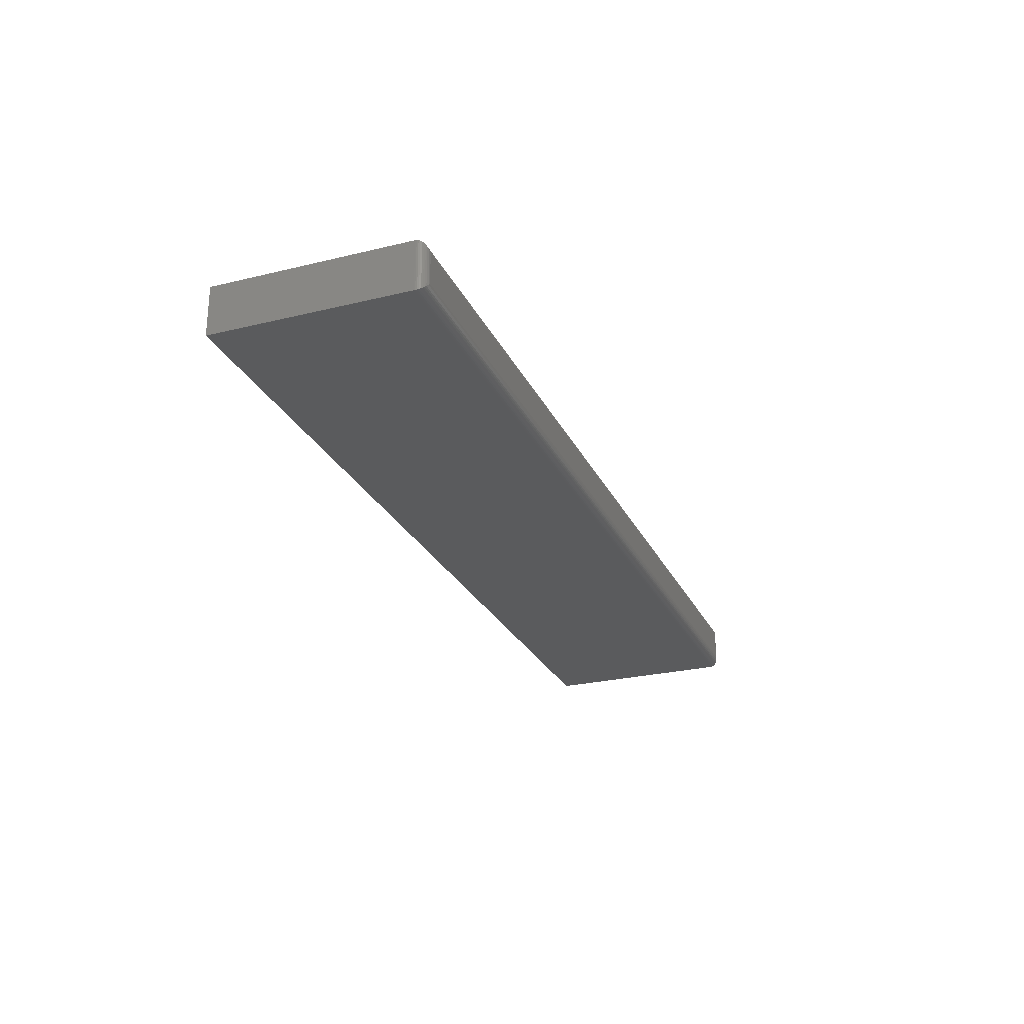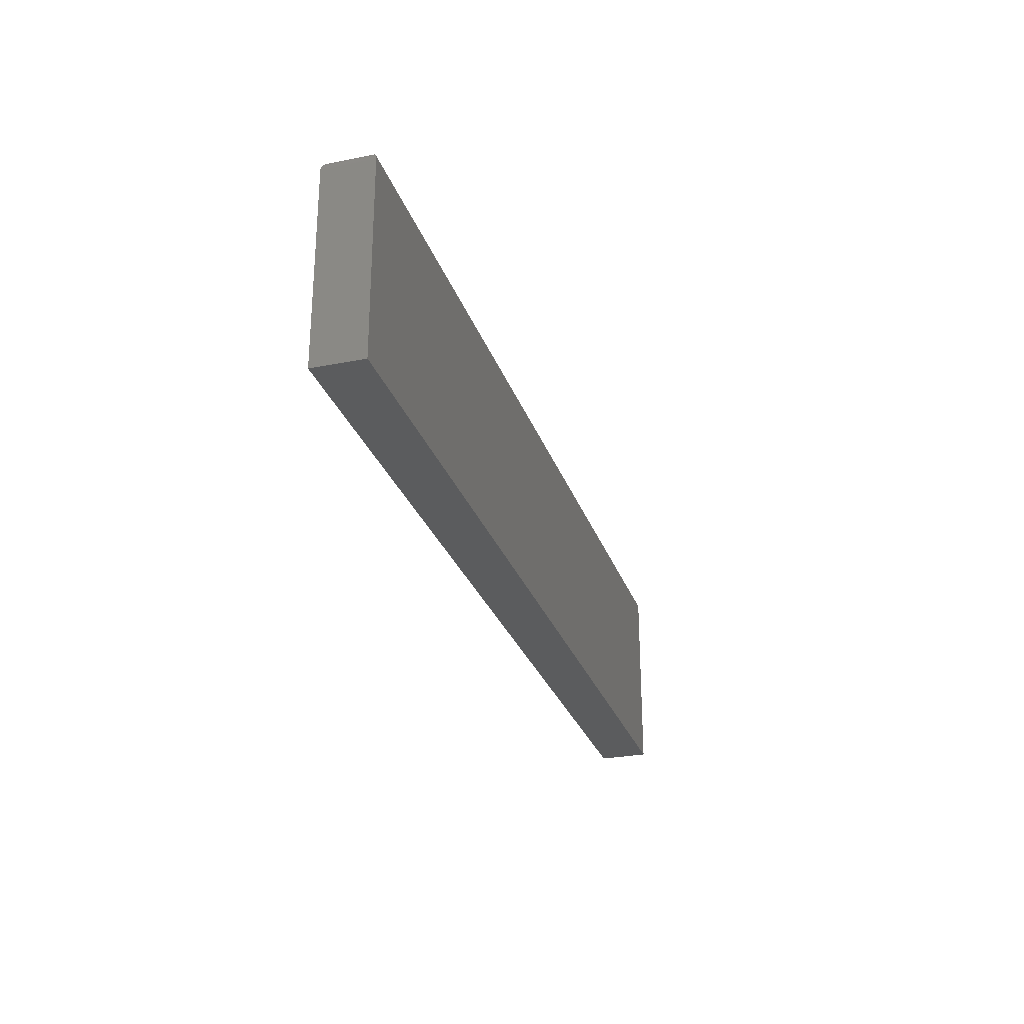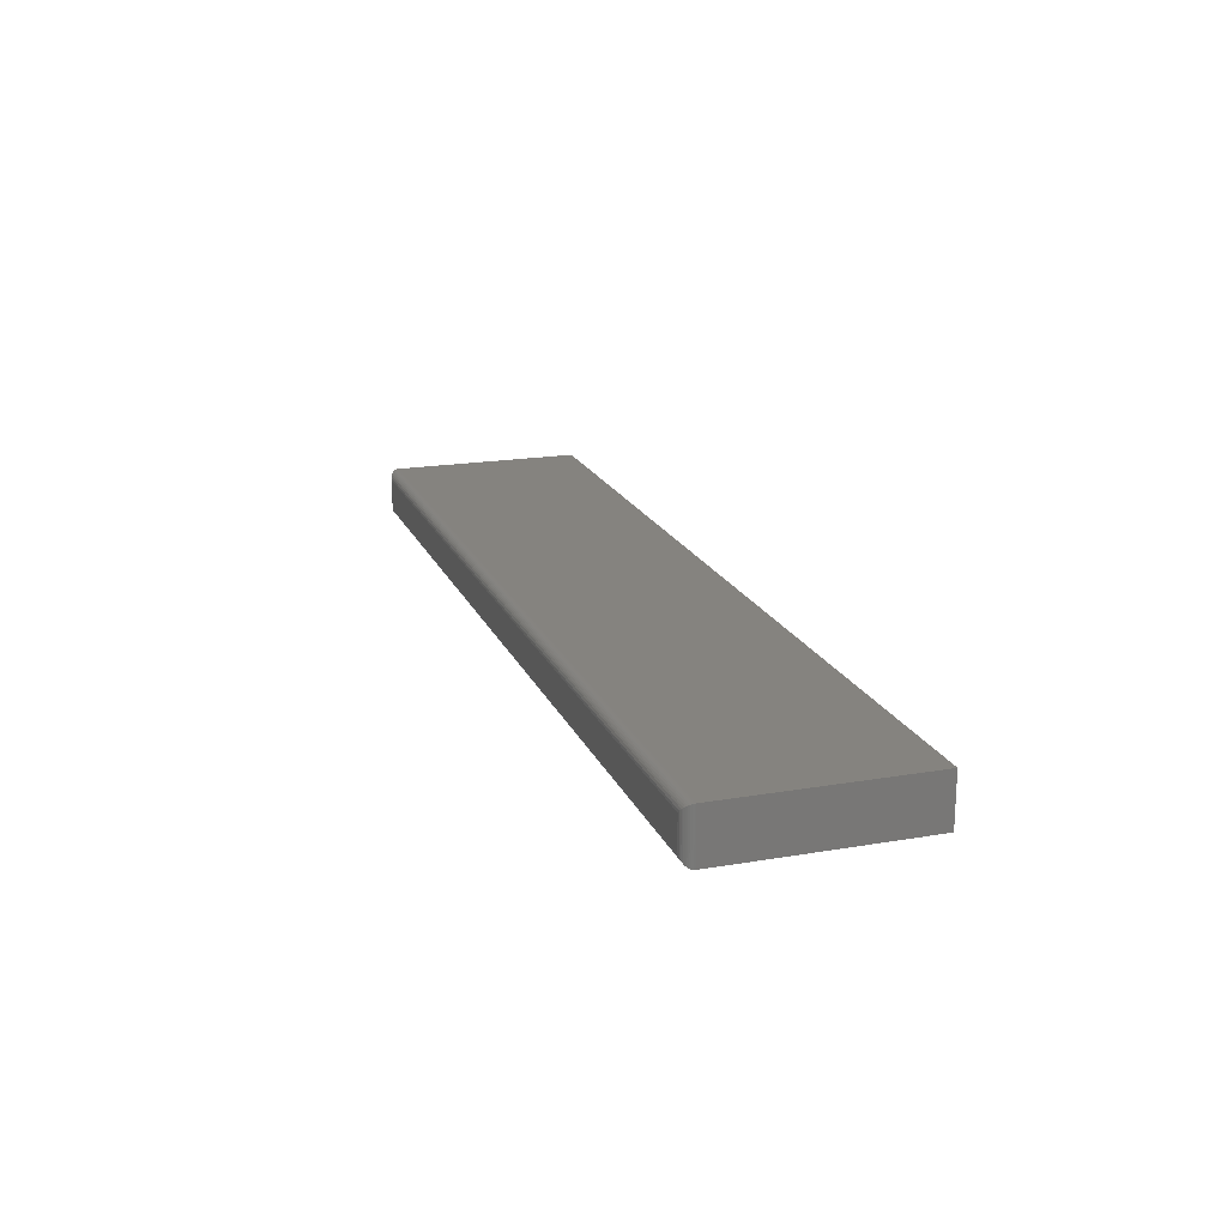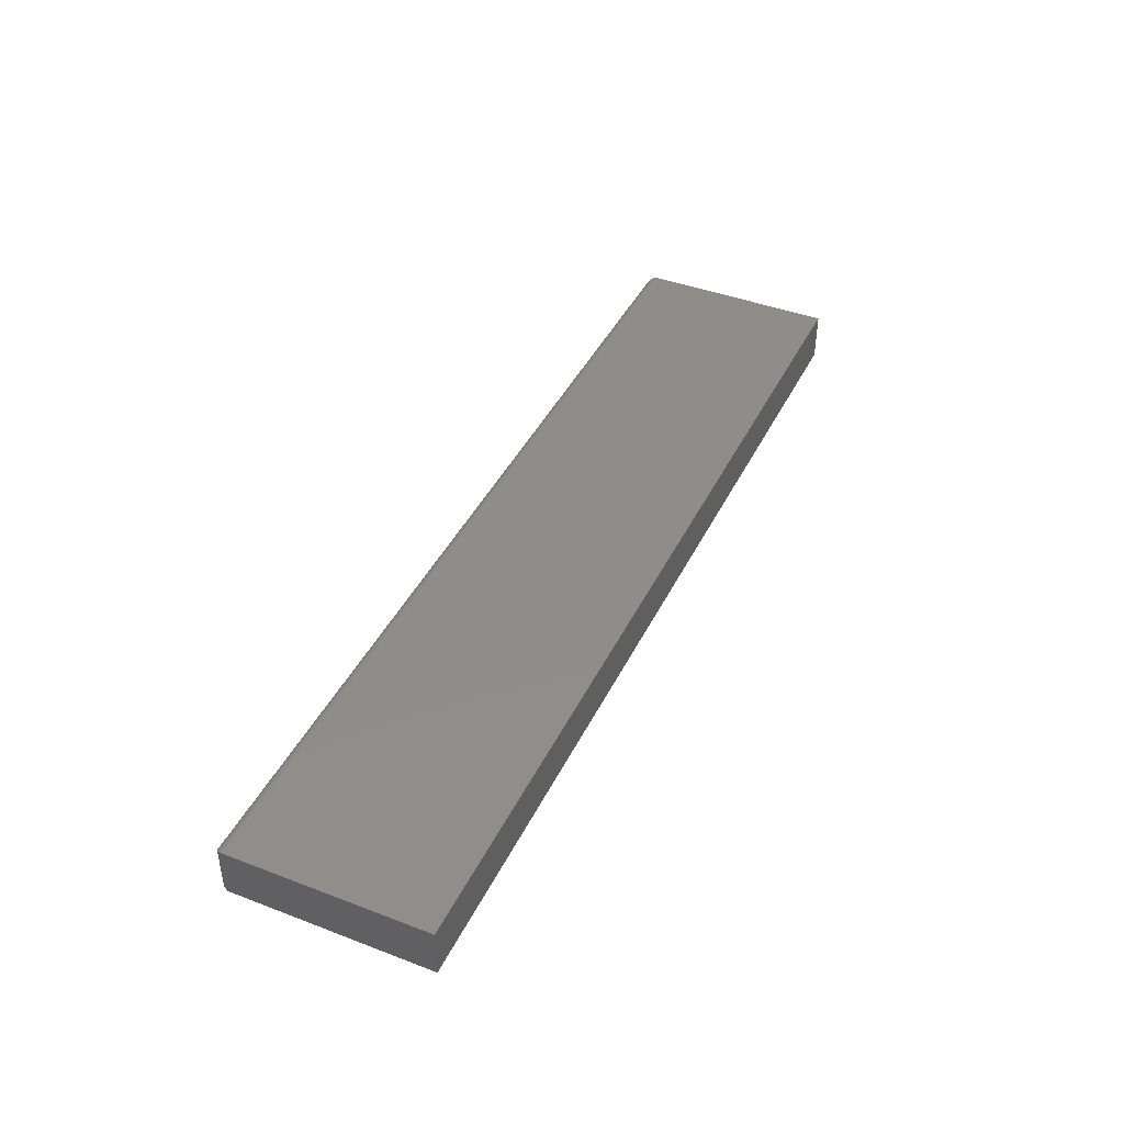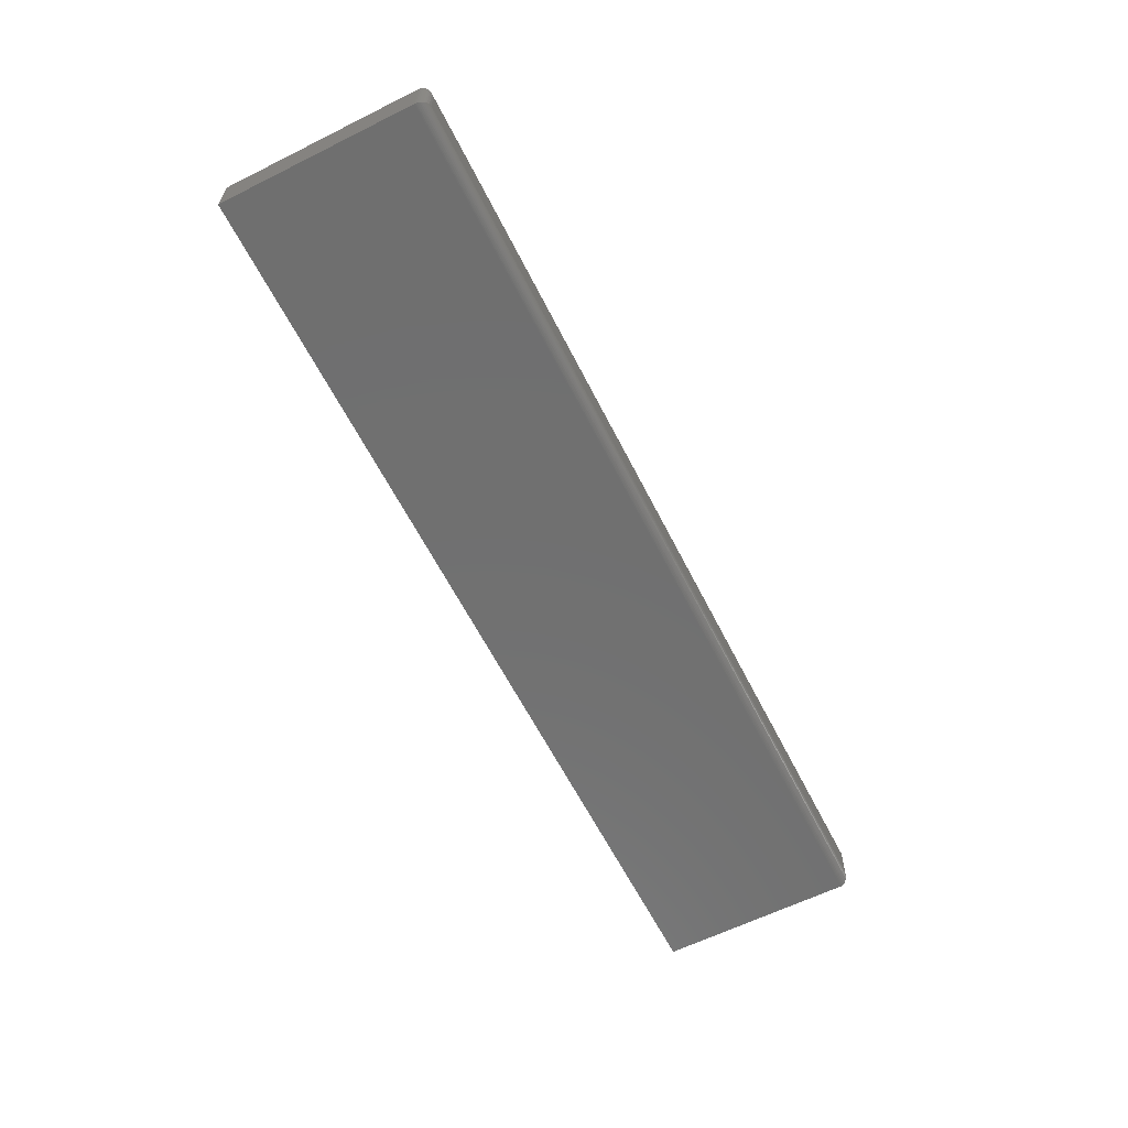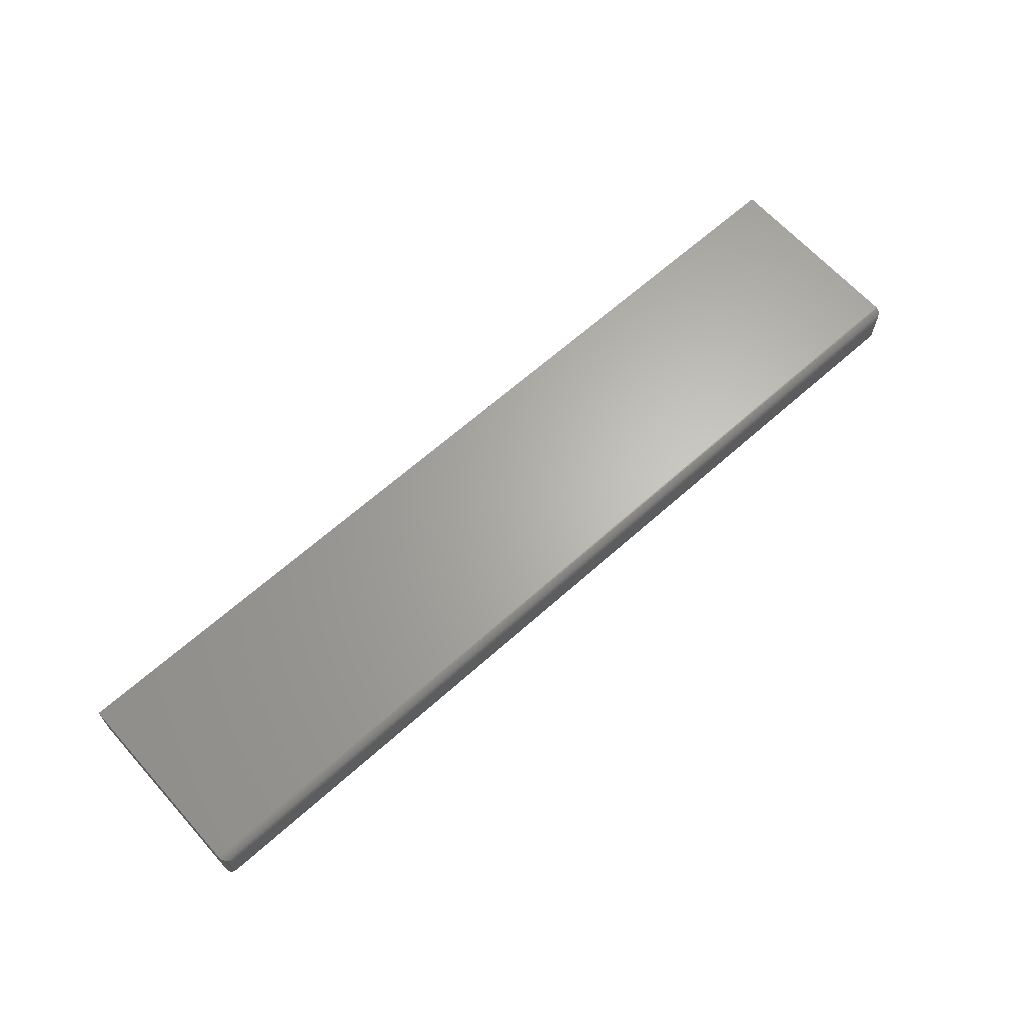
<metadata>
{"format":"stl","ext":"stl","renderer":"f3d","projection":"perspective","resolution":1024,"background":"white","views":[{"elev":-26.0,"azim":111.1,"up":"+Z"},{"elev":-27.7,"azim":-73.0,"up":"+Y"},{"elev":18.8,"azim":-108.1,"up":"+Z"},{"elev":42.0,"azim":-65.4,"up":"+Z"},{"elev":-61.8,"azim":116.8,"up":"+Z"},{"elev":65.1,"azim":138.1,"up":"+Z"}]}
</metadata>
<code>
# stl→obj: 44 verts, 84 faces
v -0.7109 -0.3594 0.07812
v 0.75 -0.3594 0.07812
v -0.7109 -0.05206 0.07812
v 0.75 -0.05206 0.07812
v -0.7109 -0.3594 0
v -0.7109 -0.05206 0
v 0.75 -0.3594 0
v 0.75 -0.05206 -1.735e-18
v 0.7344 -0.03643 0.0625
v 0.7344 -0.03643 0.01562
v -0.6953 -0.03643 0.0625
v -0.6953 -0.03643 0.01562
v 0.738 -0.03687 0.01195
v -0.699 -0.03687 0.01195
v 0.7485 -0.0453 0.001535
v -0.7081 -0.04312 0.002811
v 0.7472 -0.04312 0.002811
v -0.7065 -0.04117 0.004419
v 0.7456 -0.04117 0.004419
v -0.7046 -0.03951 0.006313
v 0.7437 -0.03951 0.006313
v -0.7025 -0.03818 0.008436
v 0.7416 -0.03818 0.008436
v 0.7499 -0.05012 0.0001198
v -0.7108 -0.05012 0.0001198
v 0.7494 -0.04766 0.0006303
v -0.7103 -0.04766 0.0006303
v -0.7094 -0.0453 0.001535
v -0.699 -0.03687 0.06617
v -0.7081 -0.04312 0.07531
v -0.7065 -0.04117 0.07371
v -0.7046 -0.03951 0.07181
v -0.7025 -0.03818 0.06969
v -0.7108 -0.05012 0.07801
v -0.7103 -0.04766 0.07749
v -0.7094 -0.0453 0.07659
v 0.738 -0.03687 0.06617
v 0.7416 -0.03818 0.06969
v 0.7437 -0.03951 0.07181
v 0.7456 -0.04117 0.07371
v 0.7472 -0.04312 0.07531
v 0.7499 -0.05012 0.07801
v 0.7494 -0.04766 0.07749
v 0.7485 -0.0453 0.07659
f 1 2 3
f 3 2 4
f 5 6 7
f 7 6 8
f 3 6 1
f 1 6 5
f 9 10 11
f 11 10 12
f 2 7 4
f 4 7 8
f 12 13 14
f 12 10 13
f 15 16 17
f 17 16 18
f 17 18 19
f 19 18 20
f 19 20 21
f 21 20 22
f 21 22 23
f 23 22 14
f 23 14 13
f 8 6 24
f 24 6 25
f 24 25 26
f 26 25 27
f 26 27 15
f 15 27 28
f 15 28 16
f 11 14 29
f 11 12 14
f 28 30 16
f 16 30 31
f 16 31 18
f 18 31 32
f 18 32 20
f 20 32 33
f 20 33 22
f 22 33 29
f 22 29 14
f 6 3 25
f 25 3 34
f 25 34 27
f 27 34 35
f 27 35 28
f 28 35 36
f 28 36 30
f 9 29 37
f 9 11 29
f 37 29 33
f 37 33 38
f 38 33 32
f 38 32 39
f 39 32 31
f 39 31 40
f 40 31 30
f 40 30 41
f 41 30 36
f 3 4 34
f 34 4 42
f 34 42 35
f 35 42 43
f 35 43 36
f 36 43 44
f 36 44 41
f 10 37 13
f 10 9 37
f 13 37 38
f 13 38 23
f 23 38 39
f 23 39 21
f 21 39 40
f 21 40 19
f 19 40 41
f 19 41 17
f 17 41 44
f 4 8 42
f 42 8 24
f 42 24 43
f 43 24 26
f 43 26 44
f 44 26 15
f 44 15 17
f 1 5 2
f 2 5 7

</code>
